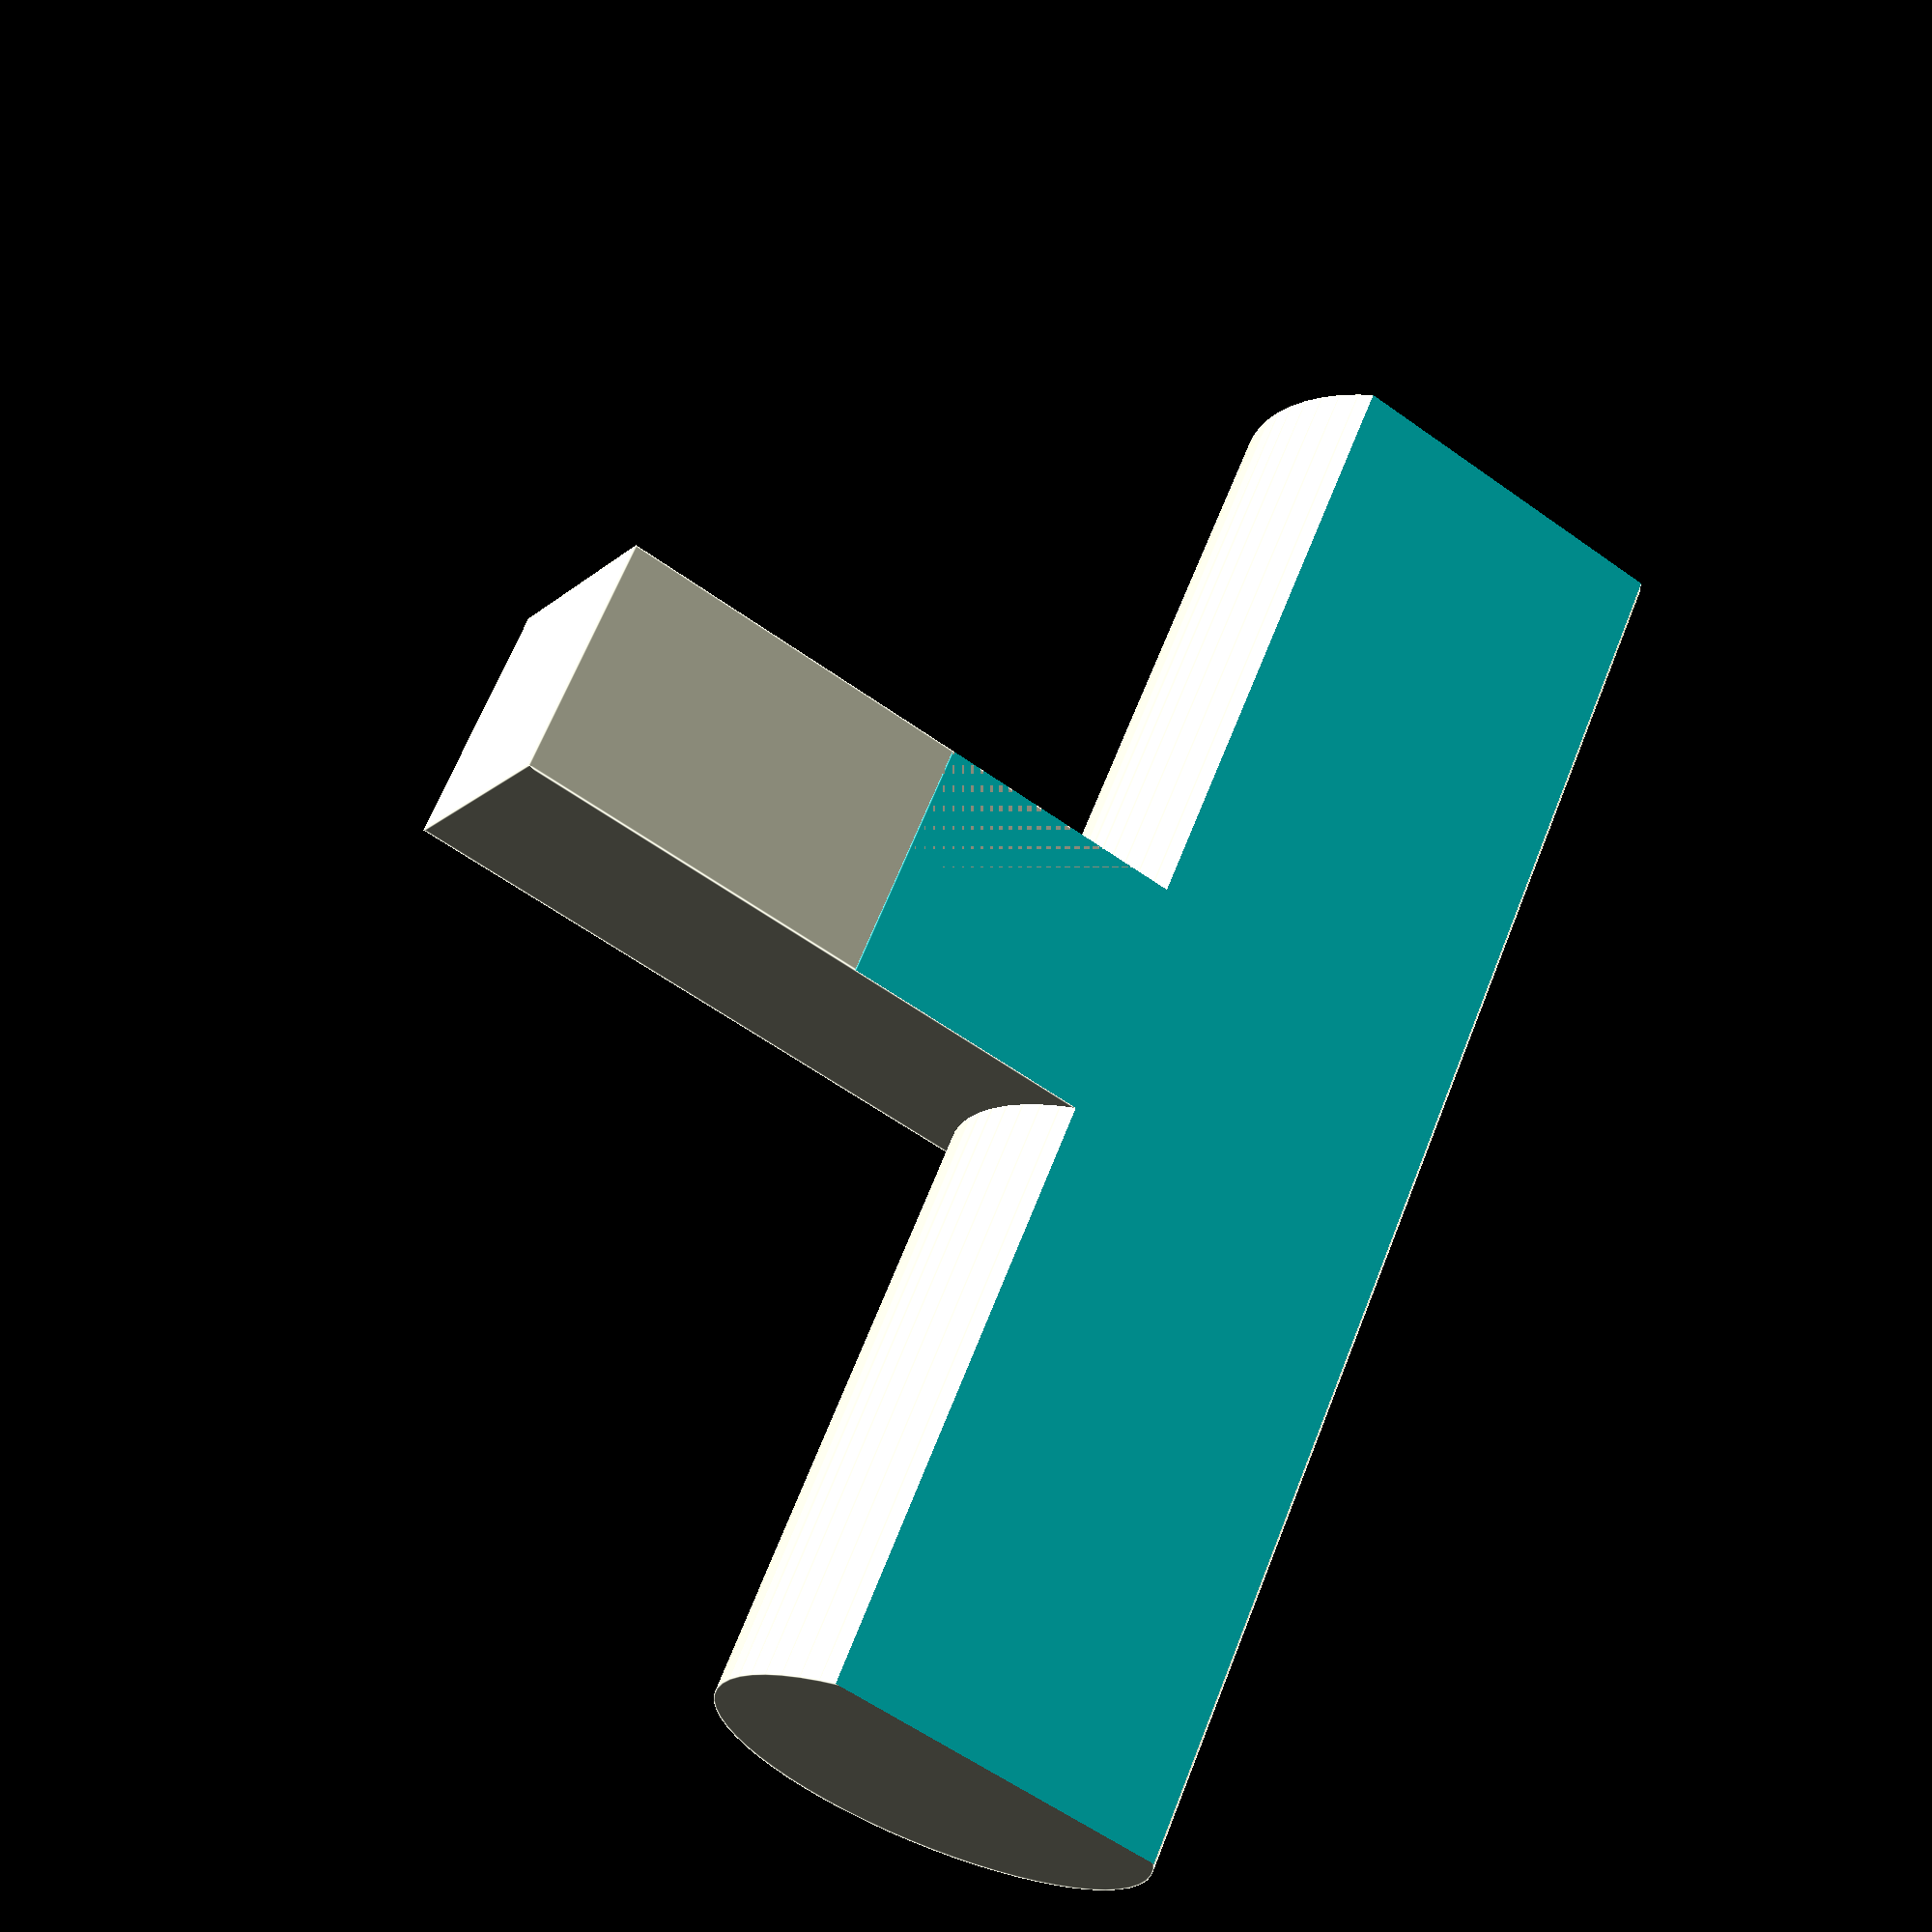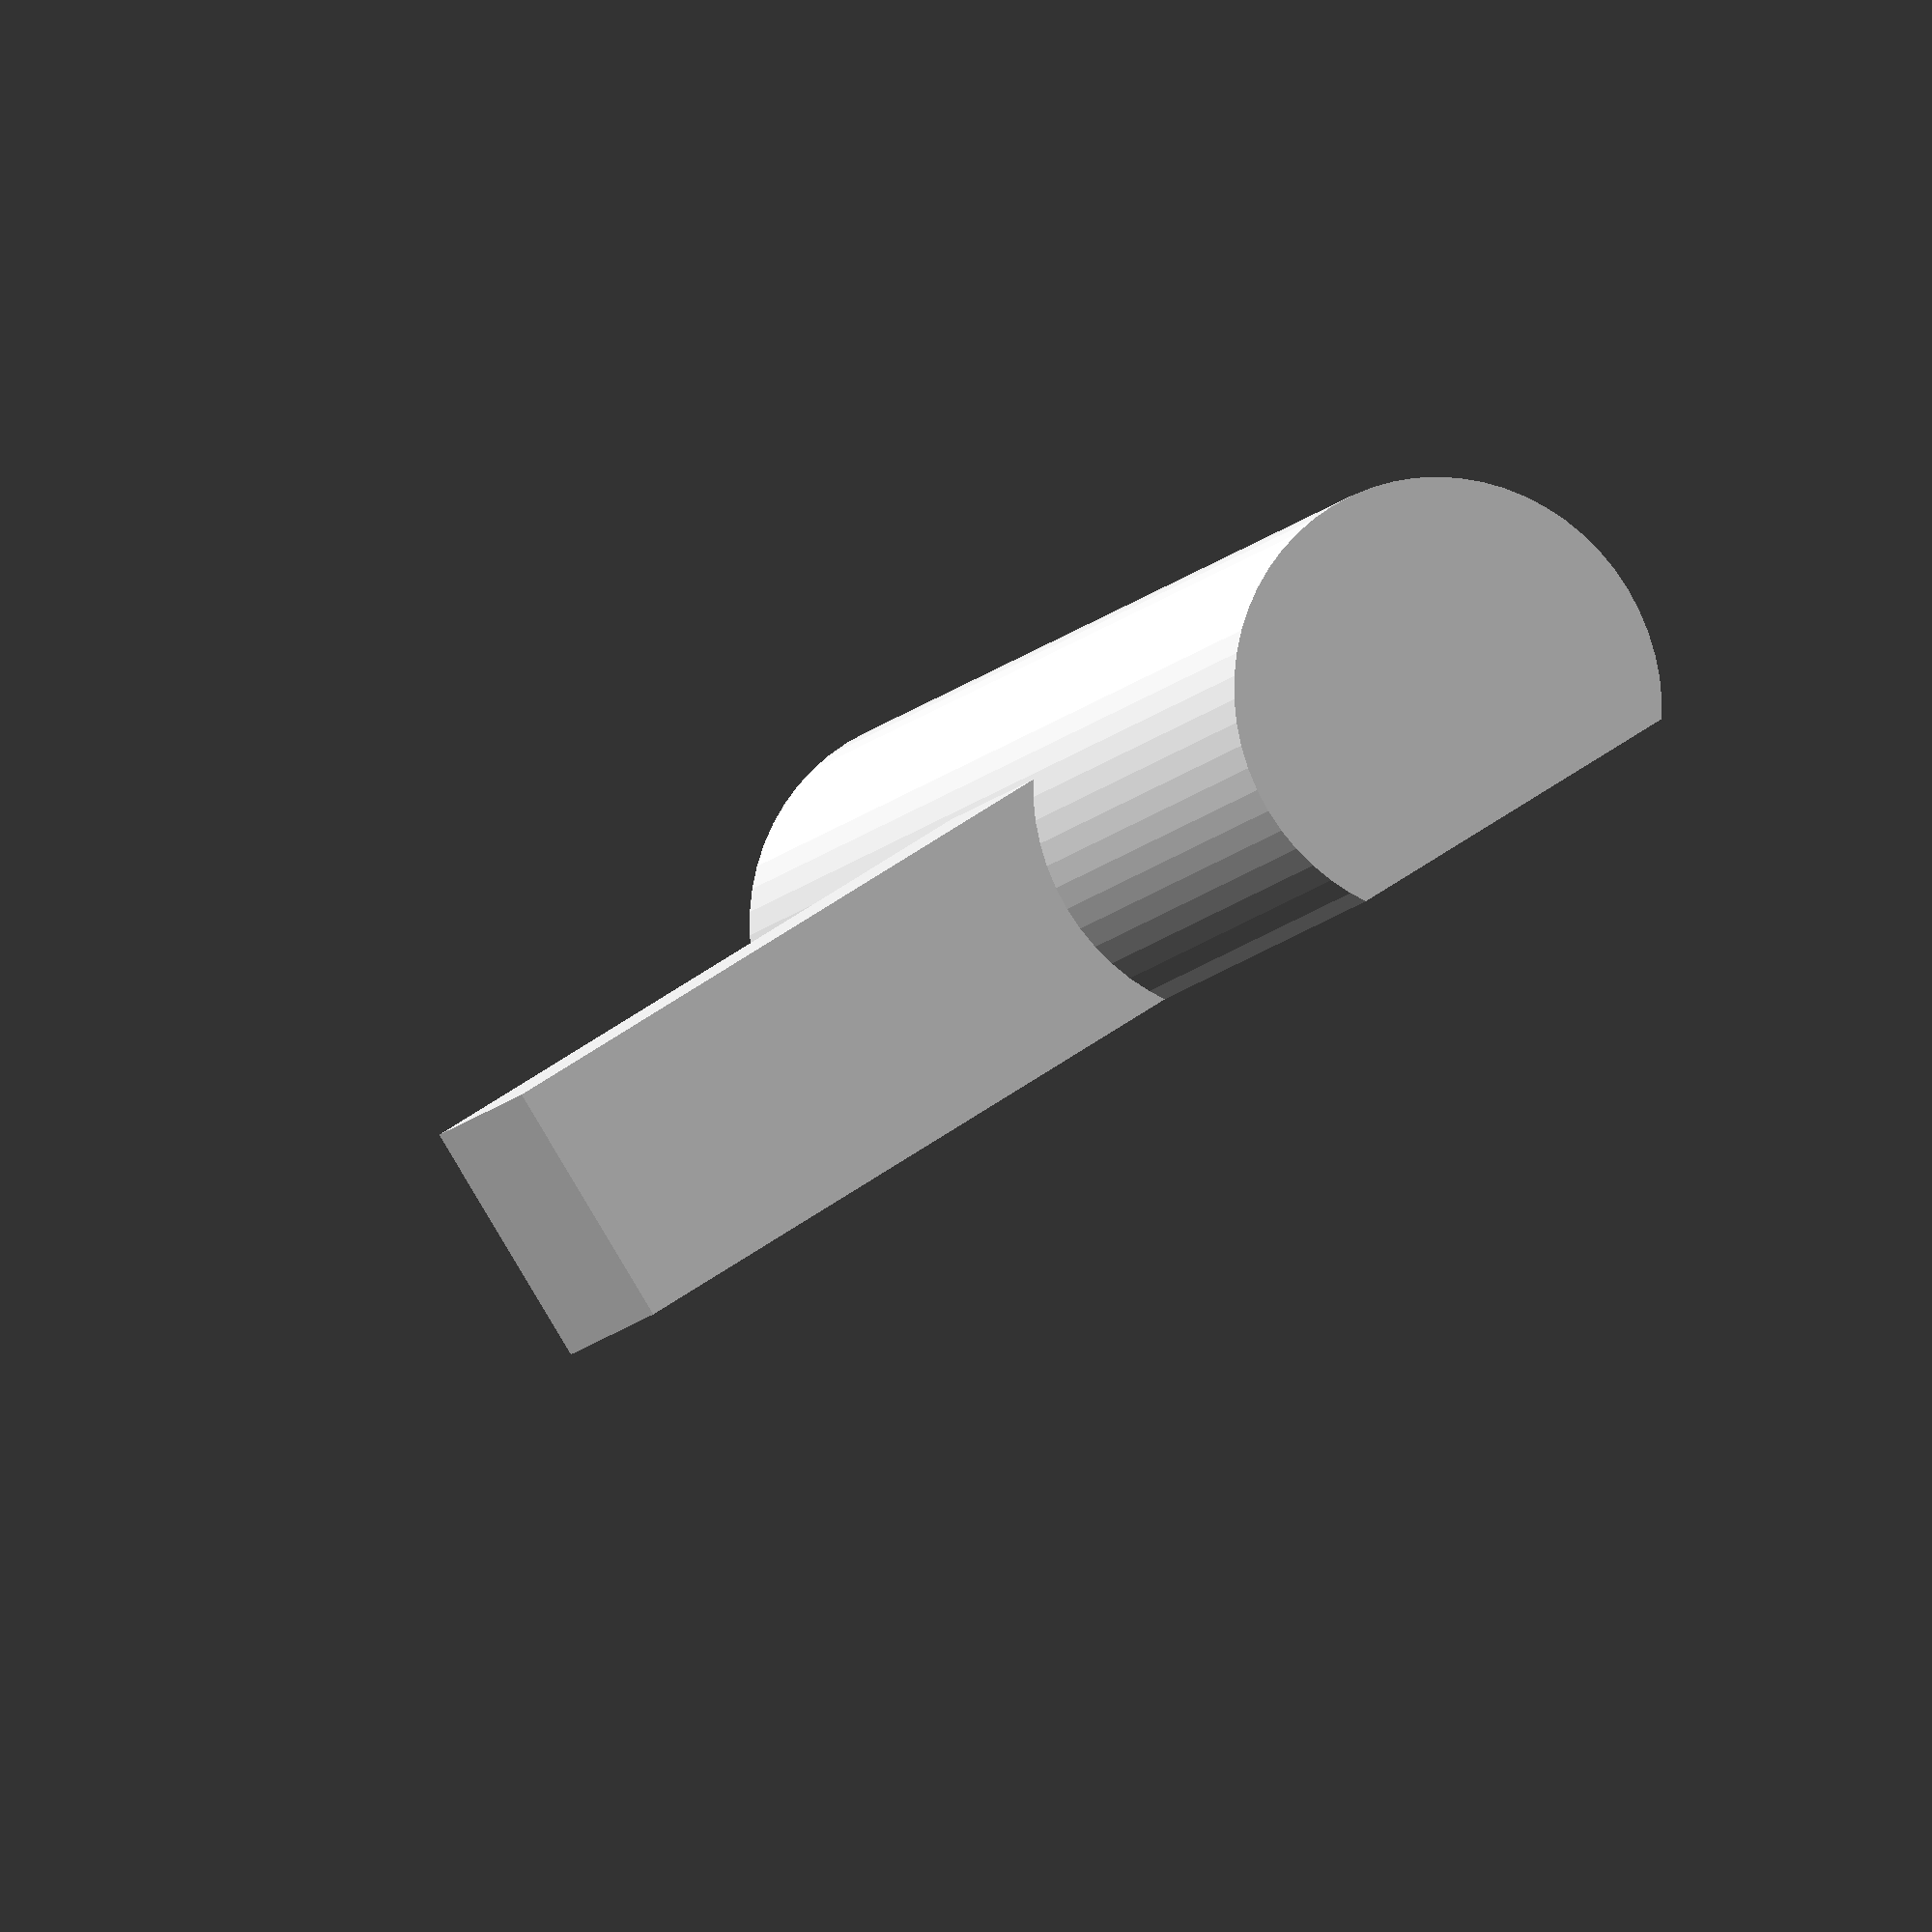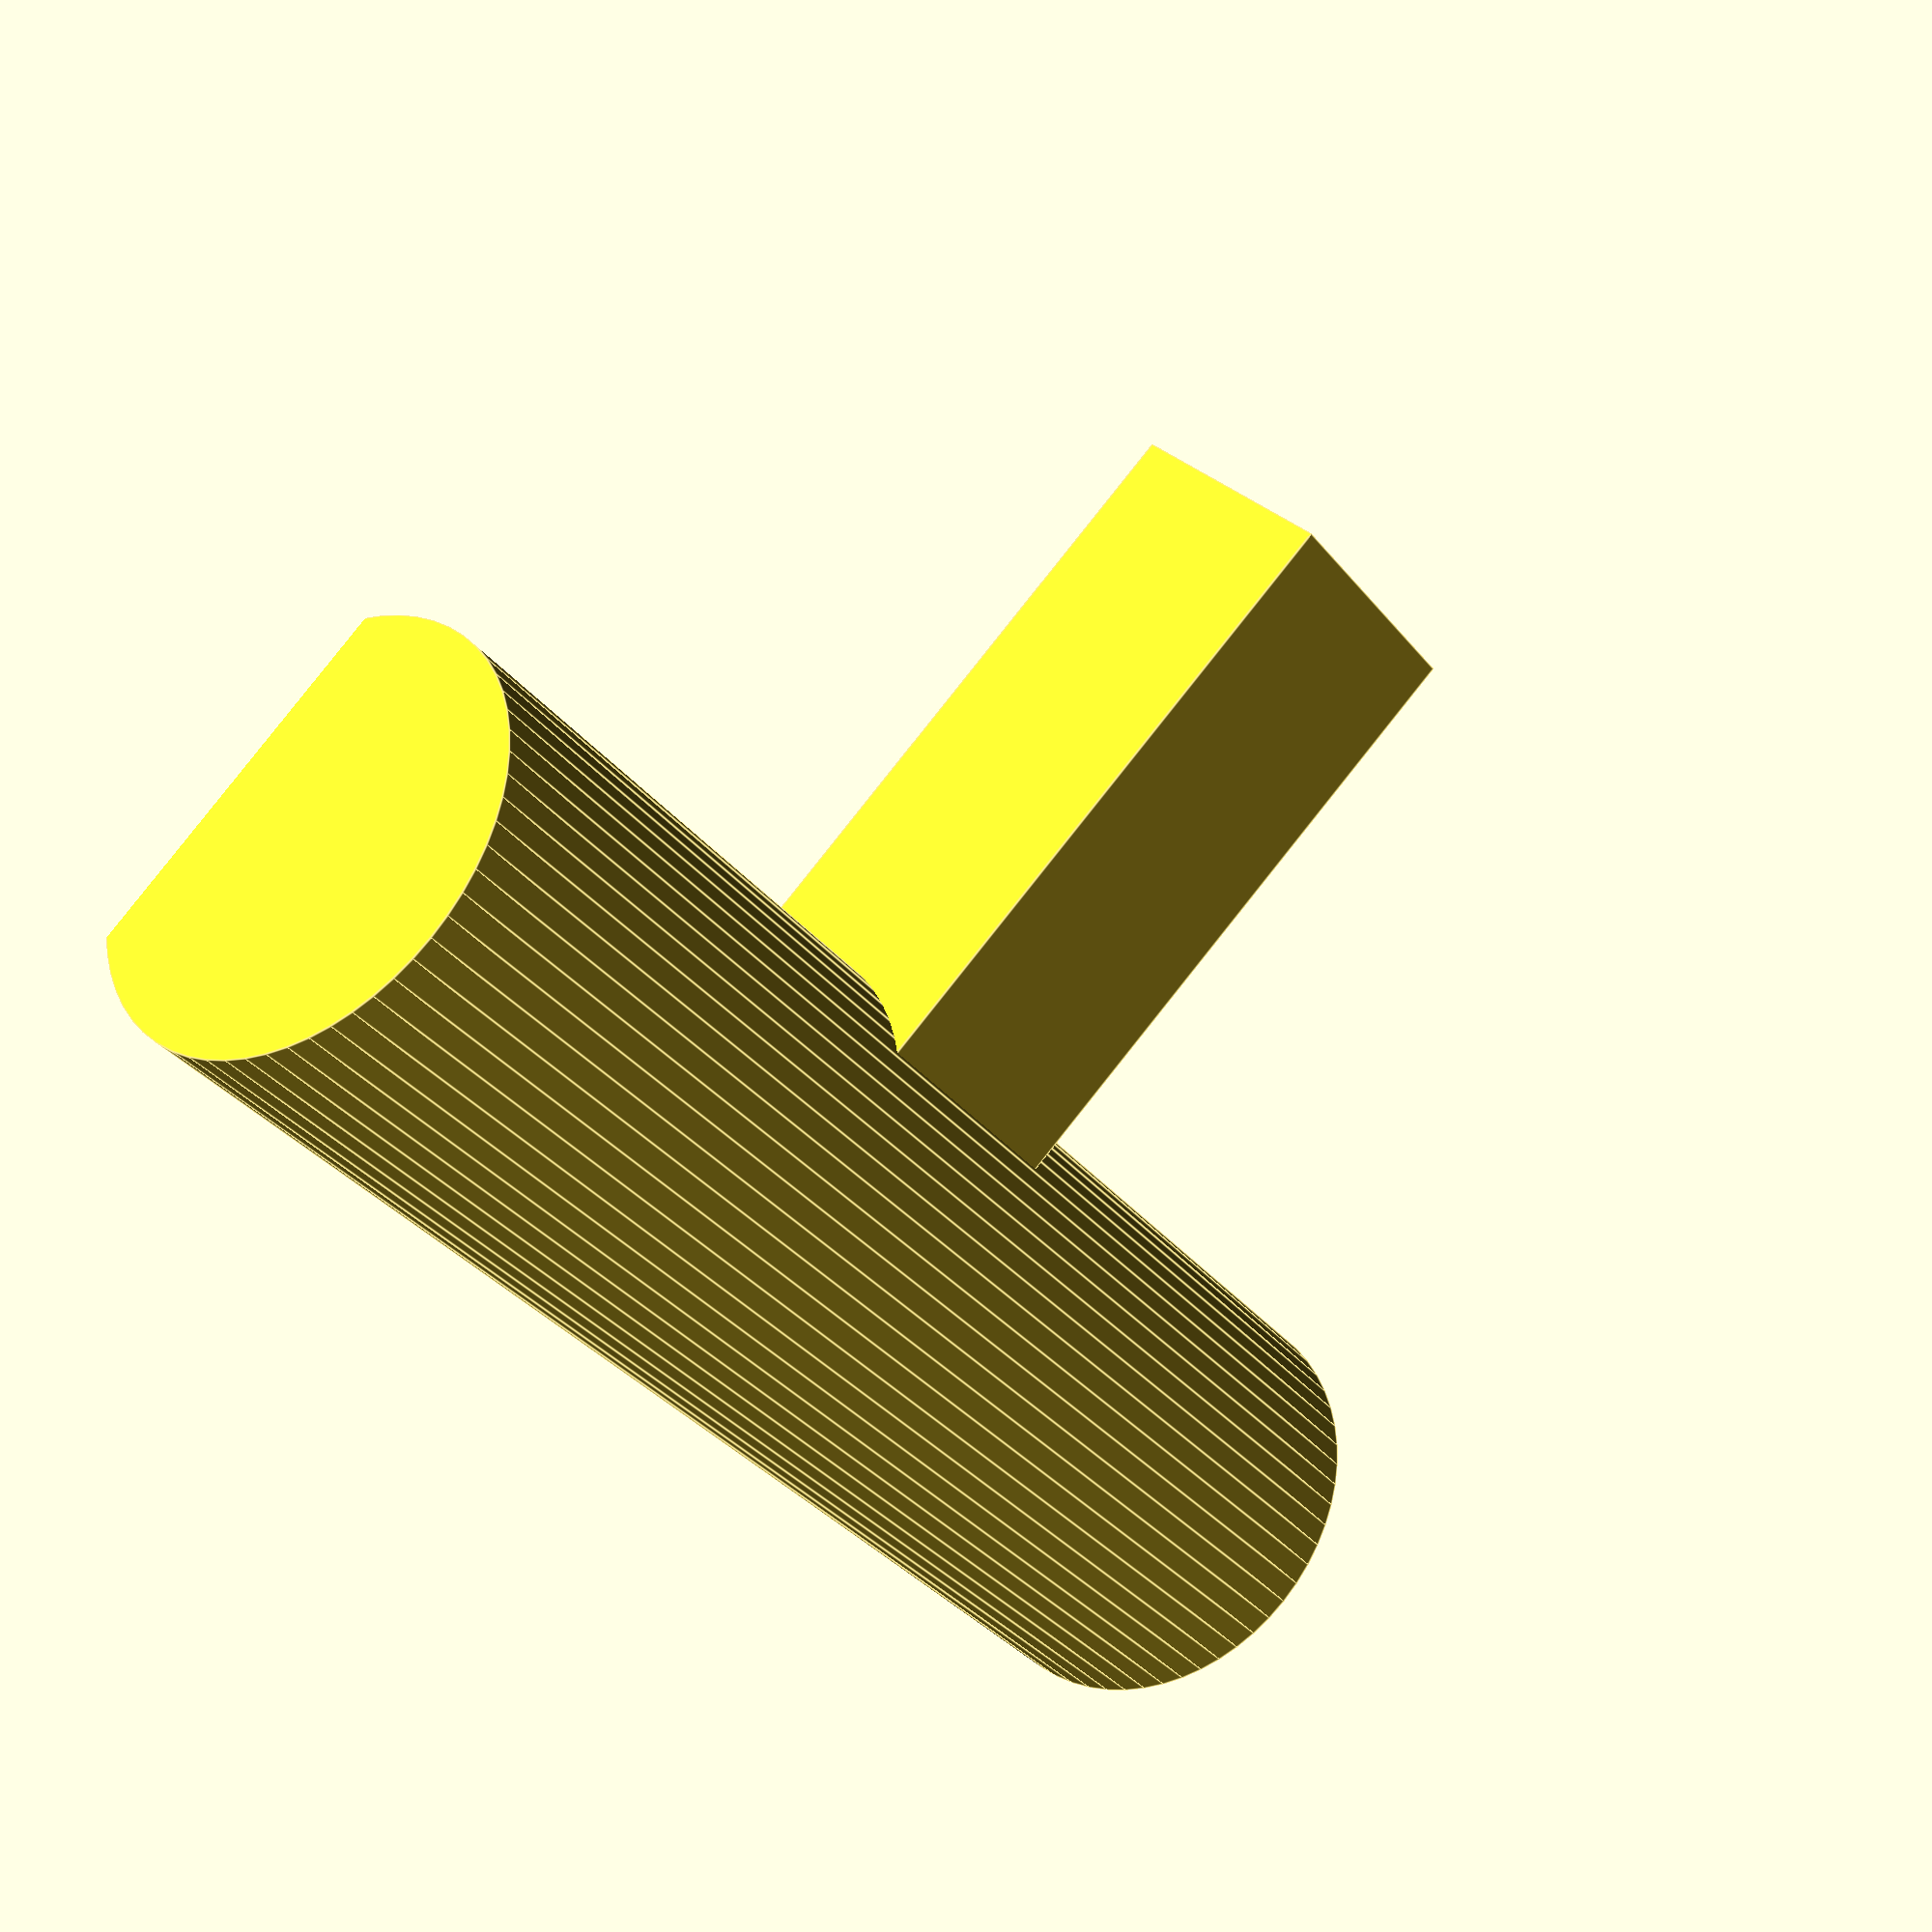
<openscad>

$fn=60;
nozzle=0.46;

module ring(x=10, d=7) {
    union() {
        rotate_extrude(convexity=7) {
            translate([x, 0, 0]) circle(d=d);
        }
        translate([0,0,-d/2]) cylinder(d=x*2, h=d);
    }
}

module ring2(d=14, h=5) {
    hull() {
        translate([0,0,-h/2]) cylinder(d=d-h/1.5, h=1);
        translate([0,0,-0.1]) cylinder(d=d, h=0.2);
        translate([0,0,0.1]) cylinder(d=d-h/1.5, h=h/2);
    }
}

module fin(nozzle=nozzle) {
    
   module sub() {
        rotate([0,0,50]) translate([13,10,0]) difference() {
            ring(x=8, d=11);
            ring(x=8, d=11-2*nozzle);
            translate([-20,1,-10]) cube([40,20,20]);
            translate([-9,-20,-10]) rotate([0,0,-20]) cube([20,40,20]);
            translate([-20,-20,-20]) cube([40,40,20]);
            cylinder(d=20.3, h=10);
        }
    }
    translate([0,0,-4.8]) sub();
    mirror([0,0,1]) translate([0,0,-4.8]) sub();
}

module outer(nozzle=nozzle) {
    difference() {
        ring(x=14, d=12);
        //ring(x=3, d=8);
        translate([0,0,-5]) cylinder(d=30,h=12);
        translate([0,0,-8]) cylinder(d=40,h=3.2);
        translate([0,0,4.8]) cylinder(d=40,h=6);
        rotate_extrude(convexity=7) {
            translate([23, 0, 0]) circle(d=10);
        }
    }
    for (i=[0:5]) {
        rotate([0,0,i*360/6]) translate([0,6,0]) fin(nozzle);
    }
}

module inner(d=22.1, cube_side=7) {
    difference() {
        ring2(d=22.1, h=9.6);
        cube([cube_side,cube_side,22], center=true);
    }
}

module key() {

    difference() {
        union() {
            cube([6.8, 20, 6.8]);
            translate([-20+3.4, -2, 3.4]) rotate([0,90,0]) cylinder(d=12, h=40);
        }
        translate([0,0,-2.5]) cube([50,20,5], center=true);
    }
}

//translate([20,0,0]) fin();
//outer();
//translate([30,0,0]) inner();

translate([0,-70,0]) key();

</openscad>
<views>
elev=14.0 azim=65.6 roll=151.5 proj=p view=edges
elev=267.8 azim=68.0 roll=149.1 proj=o view=solid
elev=329.6 azim=49.6 roll=324.9 proj=p view=edges
</views>
